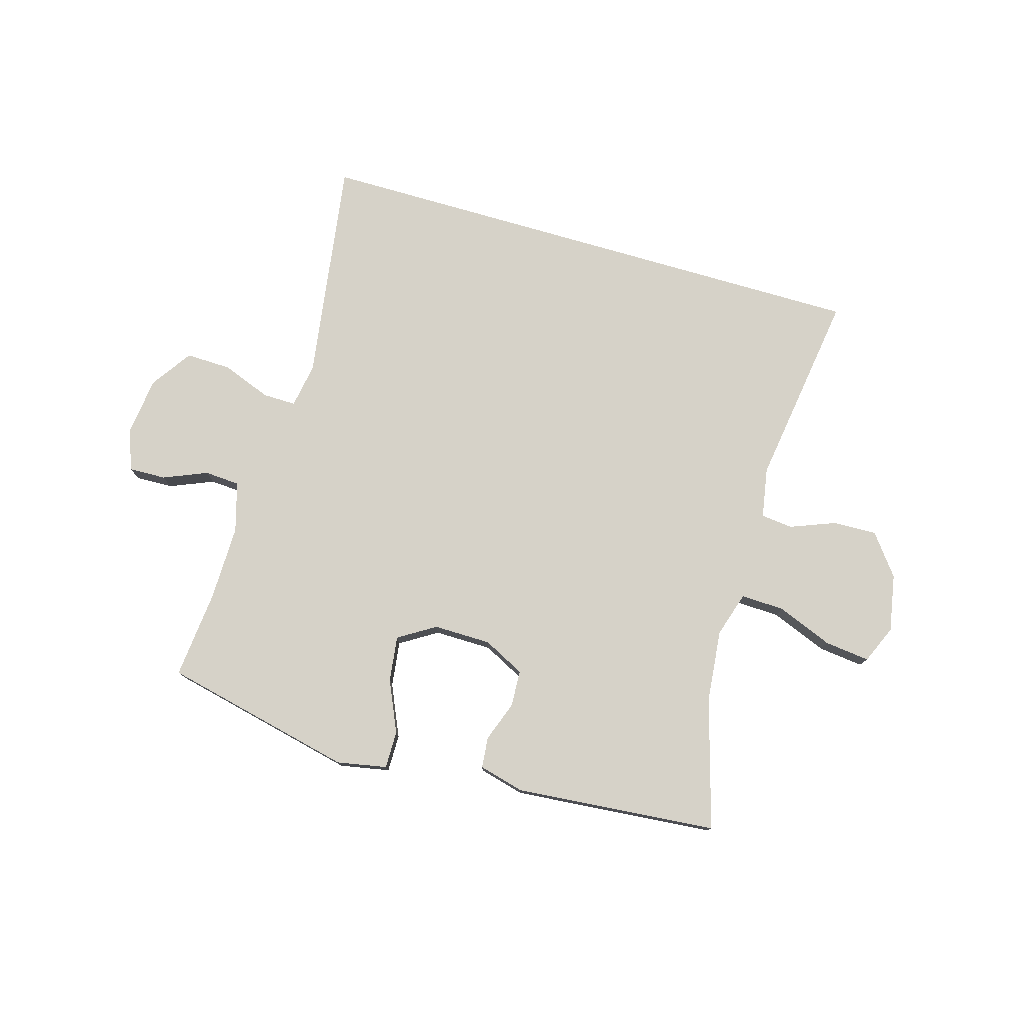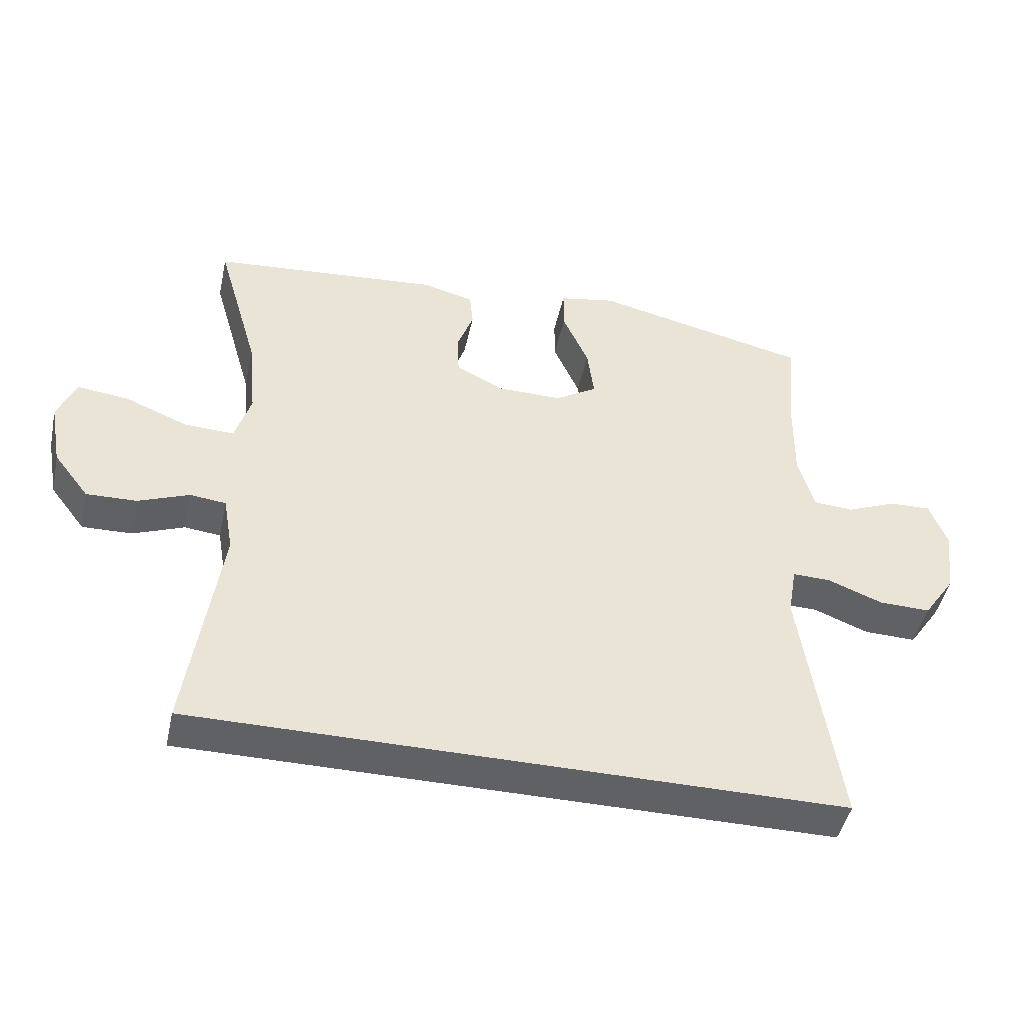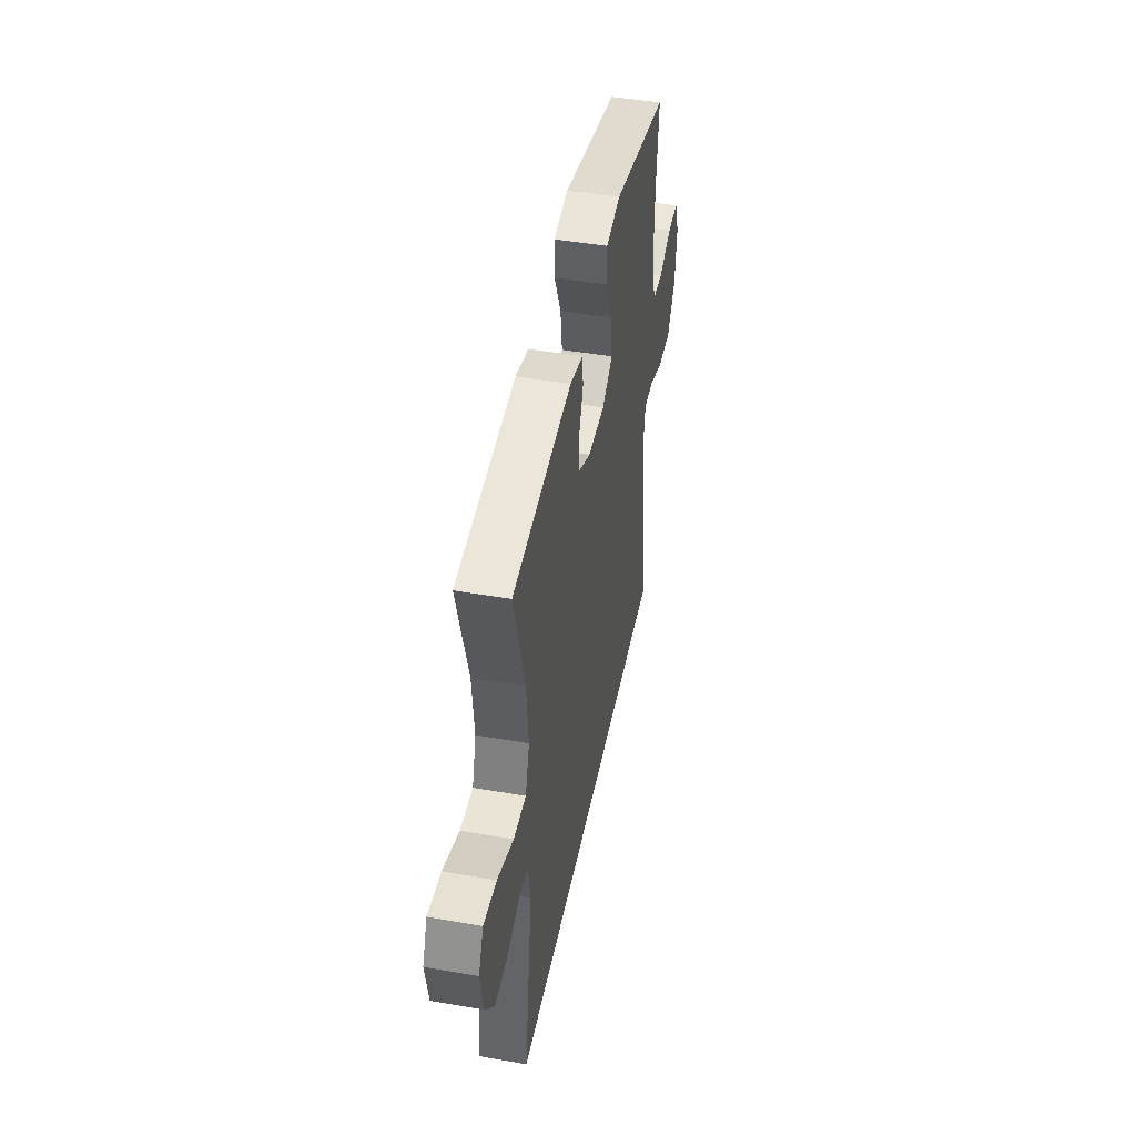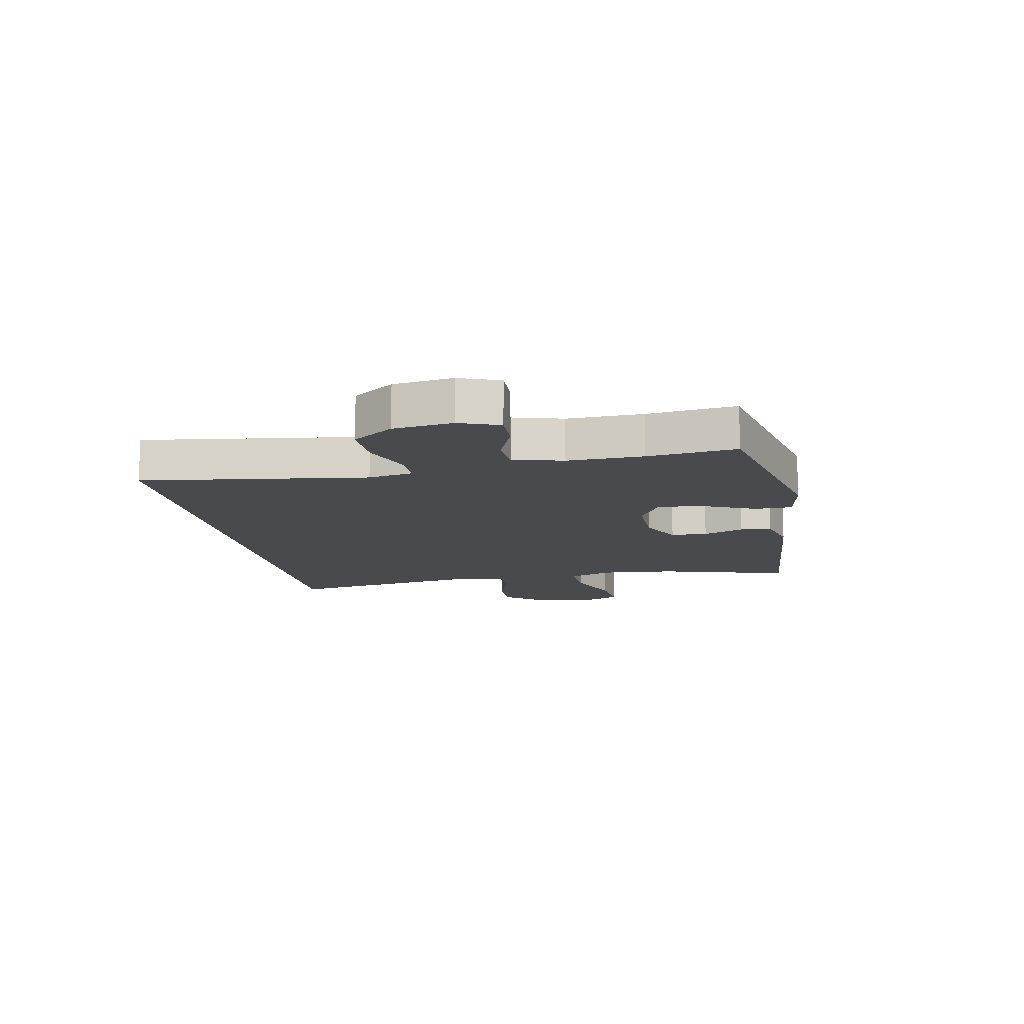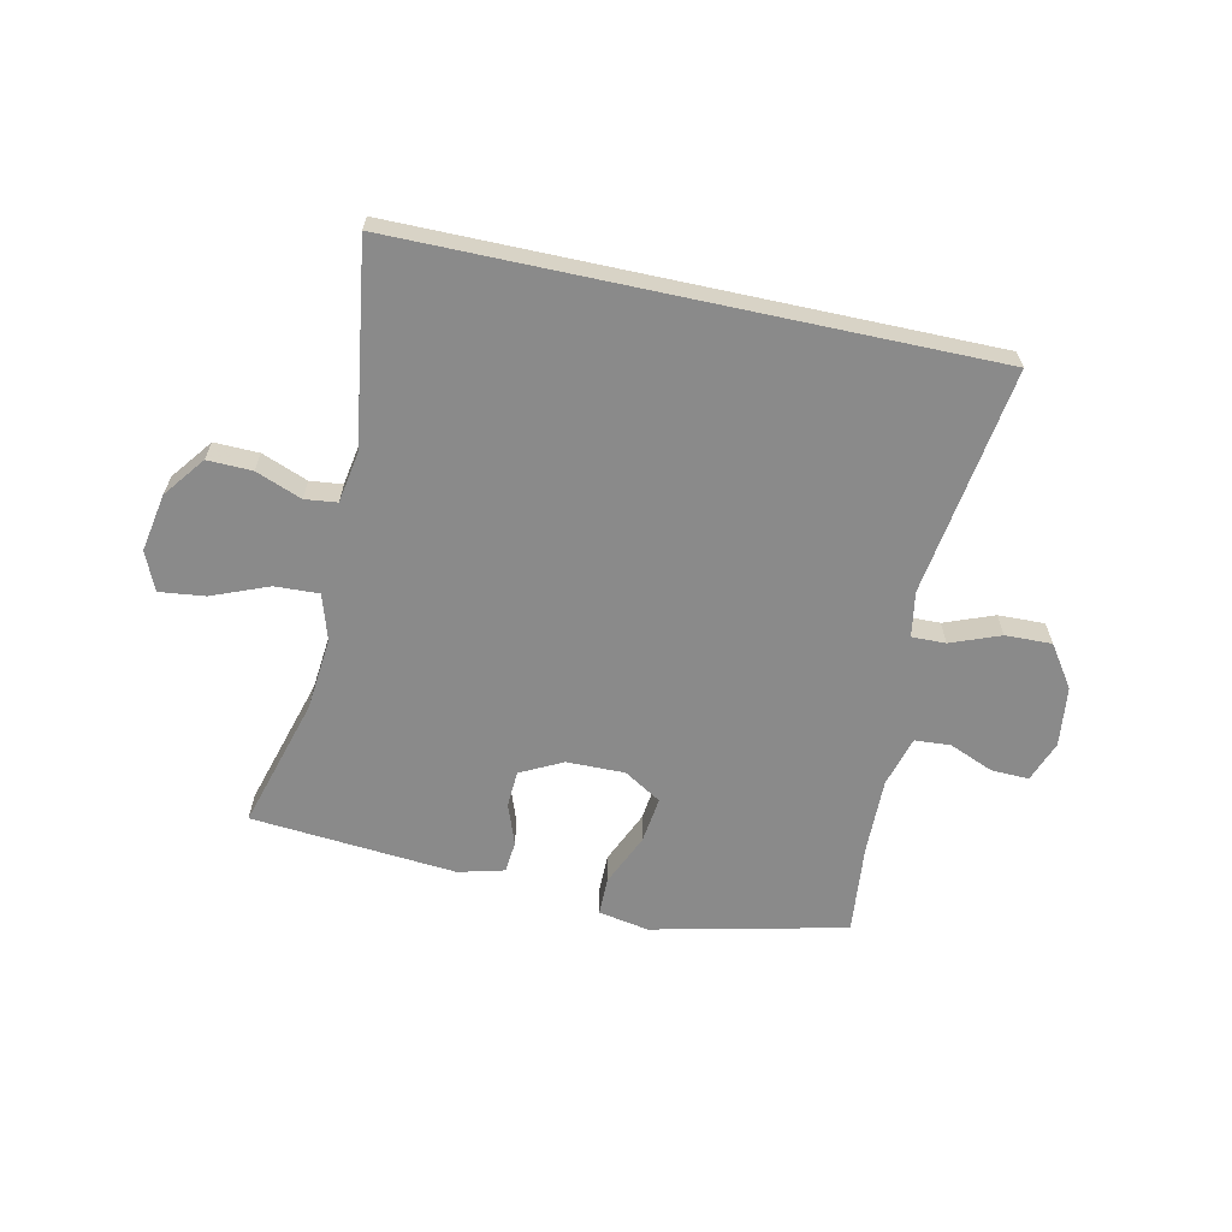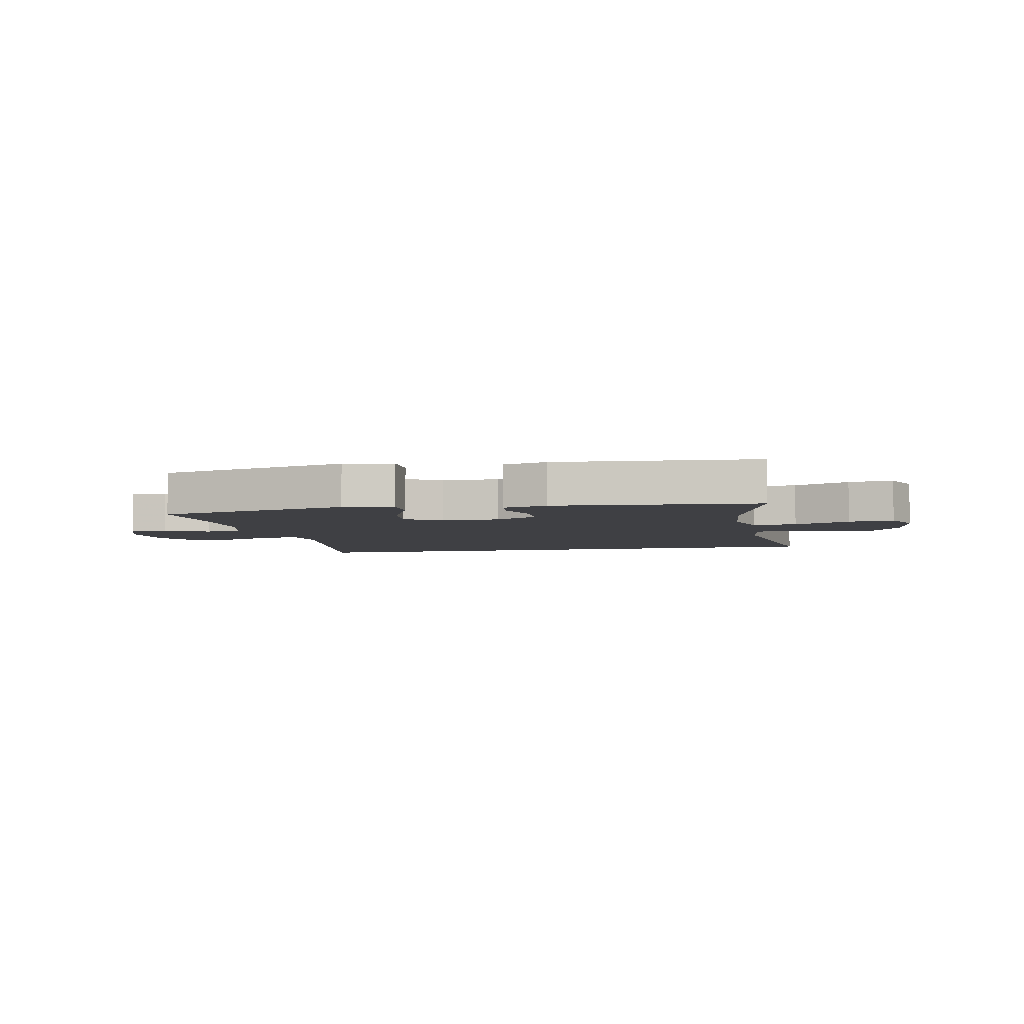
<metadata>
{"format":"obj","ext":"obj","renderer":"f3d","projection":"perspective","resolution":1024,"background":"white","views":[{"elev":77.5,"azim":16.2,"up":"+Y"},{"elev":-45.9,"azim":167.7,"up":"+Z"},{"elev":45.7,"azim":101.3,"up":"+Z"},{"elev":-13.3,"azim":-78.7,"up":"+Y"},{"elev":-63.5,"azim":167.8,"up":"+Y"},{"elev":-5.0,"azim":11.6,"up":"+Y"}]}
</metadata>
<code>
v -0.496 0.07 -0.5
v -0.44 0.07 -0.117
v -0.453 0.07 -0.041
v -0.51 0.07 -0.042
v -0.593 0.07 -0.074
v -0.671 0.07 -0.076
v -0.719 0.07 -0.006
v -0.731 0.07 0.095
v -0.705 0.07 0.164
v -0.642 0.07 0.162
v -0.567 0.07 0.131
v -0.507 0.07 0.135
v -0.483 0.07 0.22
v -0.485 0.07 0.349
v -0.5 0.07 0.5
v -0.174 0.07 0.574
v -0.089 0.07 0.558
v -0.089 0.07 0.494
v -0.128 0.07 0.406
v -0.138 0.07 0.328
v -0.075 0.07 0.289
v 0.023 0.07 0.29
v 0.094 0.07 0.326
v 0.097 0.07 0.388
v 0.072 0.07 0.457
v 0.077 0.07 0.51
v 0.154 0.07 0.53
v 0.5 0.07 0.5
v 0.436 0.07 0.278
v 0.424 0.07 0.155
v 0.448 0.07 0.078
v 0.522 0.07 0.081
v 0.617 0.07 0.119
v 0.694 0.07 0.128
v 0.722 0.07 0.063
v 0.704 0.07 -0.035
v 0.651 0.07 -0.104
v 0.576 0.07 -0.102
v 0.499 0.07 -0.072
v 0.445 0.07 -0.078
v 0.43 0.07 -0.164
v 0.479 0.07 -0.5
v -0.496 0 -0.5
v -0.44 0 -0.117
v -0.453 0 -0.041
v -0.51 0 -0.042
v -0.593 0 -0.074
v -0.671 0 -0.076
v -0.719 0 -0.006
v -0.731 0 0.095
v -0.705 0 0.164
v -0.642 0 0.162
v -0.567 0 0.131
v -0.507 0 0.135
v -0.483 0 0.22
v -0.485 0 0.349
v -0.5 0 0.5
v -0.174 0 0.574
v -0.089 0 0.558
v -0.089 0 0.494
v -0.128 0 0.406
v -0.138 0 0.328
v -0.075 0 0.289
v 0.023 0 0.29
v 0.094 0 0.326
v 0.097 0 0.388
v 0.072 0 0.457
v 0.077 0 0.51
v 0.154 0 0.53
v 0.5 0 0.5
v 0.436 0 0.278
v 0.424 0 0.155
v 0.448 0 0.078
v 0.522 0 0.081
v 0.617 0 0.119
v 0.694 0 0.128
v 0.722 0 0.063
v 0.704 0 -0.035
v 0.651 0 -0.104
v 0.576 0 -0.102
v 0.499 0 -0.072
v 0.445 0 -0.078
v 0.43 0 -0.164
v 0.479 0 -0.5
f 41 42 1 2
f 40 41 2 3
f 39 40 3
f 36 37 38 39
f 36 39 3
f 35 36 3
f 32 33 34 35
f 31 32 35 3
f 30 31 3 4
f 29 30 4
f 28 29 4
f 24 25 26 27
f 23 24 27 28
f 22 23 28 4
f 16 17 18 19
f 14 15 16 19
f 13 14 19 20
f 12 13 20 21
f 8 9 10 11
f 8 11 12
f 7 8 12
f 7 12 21 22
f 6 7 22
f 4 5 6 22
f 44 43 84 83
f 45 44 83 82
f 45 82 81
f 81 80 79 78
f 45 81 78
f 45 78 77
f 77 76 75 74
f 45 77 74 73
f 46 45 73 72
f 46 72 71
f 46 71 70
f 69 68 67 66
f 70 69 66 65
f 46 70 65 64
f 61 60 59 58
f 61 58 57 56
f 62 61 56 55
f 63 62 55 54
f 53 52 51 50
f 54 53 50
f 54 50 49
f 64 63 54 49
f 64 49 48
f 64 48 47 46
f 1 43 44 2
f 2 44 45 3
f 3 45 46 4
f 4 46 47 5
f 5 47 48 6
f 6 48 49 7
f 7 49 50 8
f 8 50 51 9
f 9 51 52 10
f 10 52 53 11
f 11 53 54 12
f 12 54 55 13
f 13 55 56 14
f 14 56 57 15
f 15 57 58 16
f 16 58 59 17
f 17 59 60 18
f 18 60 61 19
f 19 61 62 20
f 20 62 63 21
f 21 63 64 22
f 22 64 65 23
f 23 65 66 24
f 24 66 67 25
f 25 67 68 26
f 26 68 69 27
f 27 69 70 28
f 28 70 71 29
f 29 71 72 30
f 30 72 73 31
f 31 73 74 32
f 32 74 75 33
f 33 75 76 34
f 34 76 77 35
f 35 77 78 36
f 36 78 79 37
f 37 79 80 38
f 38 80 81 39
f 39 81 82 40
f 40 82 83 41
f 41 83 84 42
f 42 84 43 1

</code>
